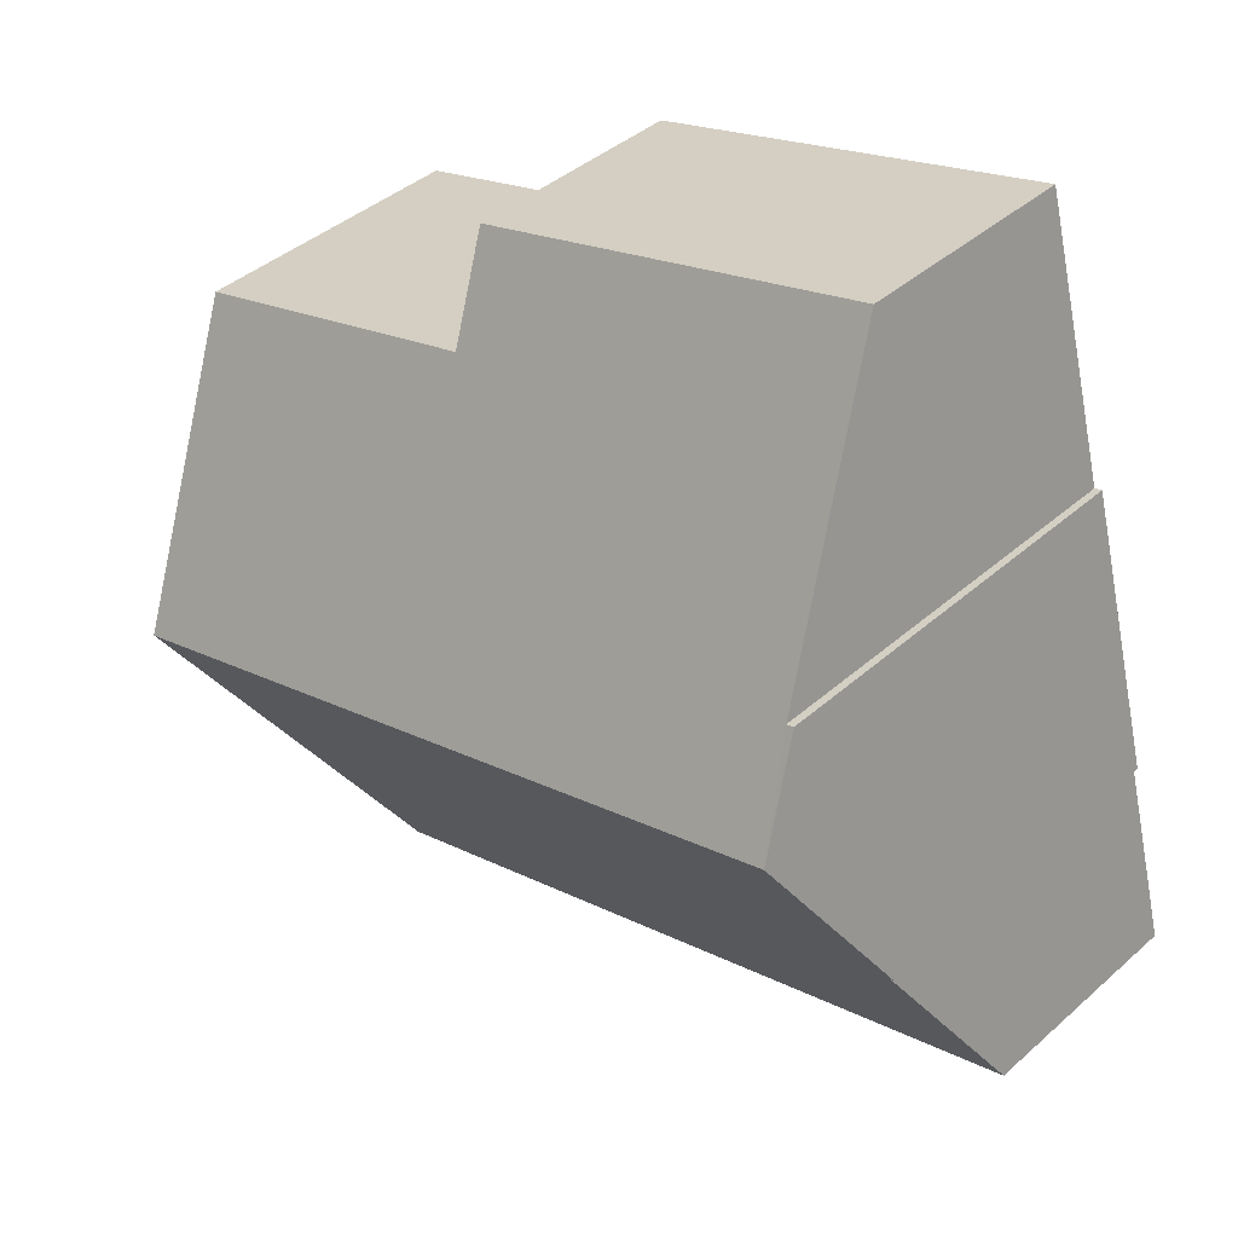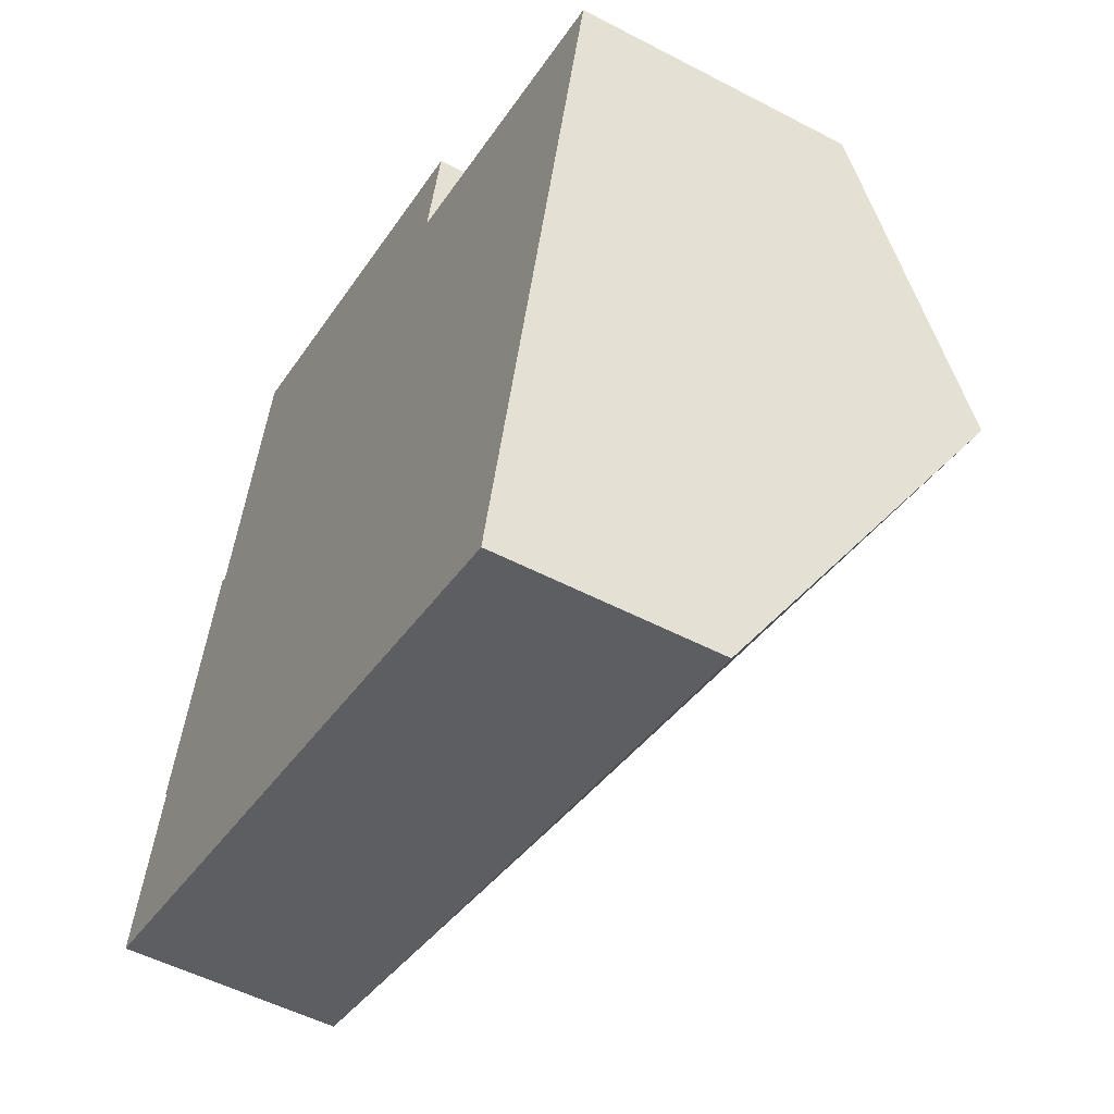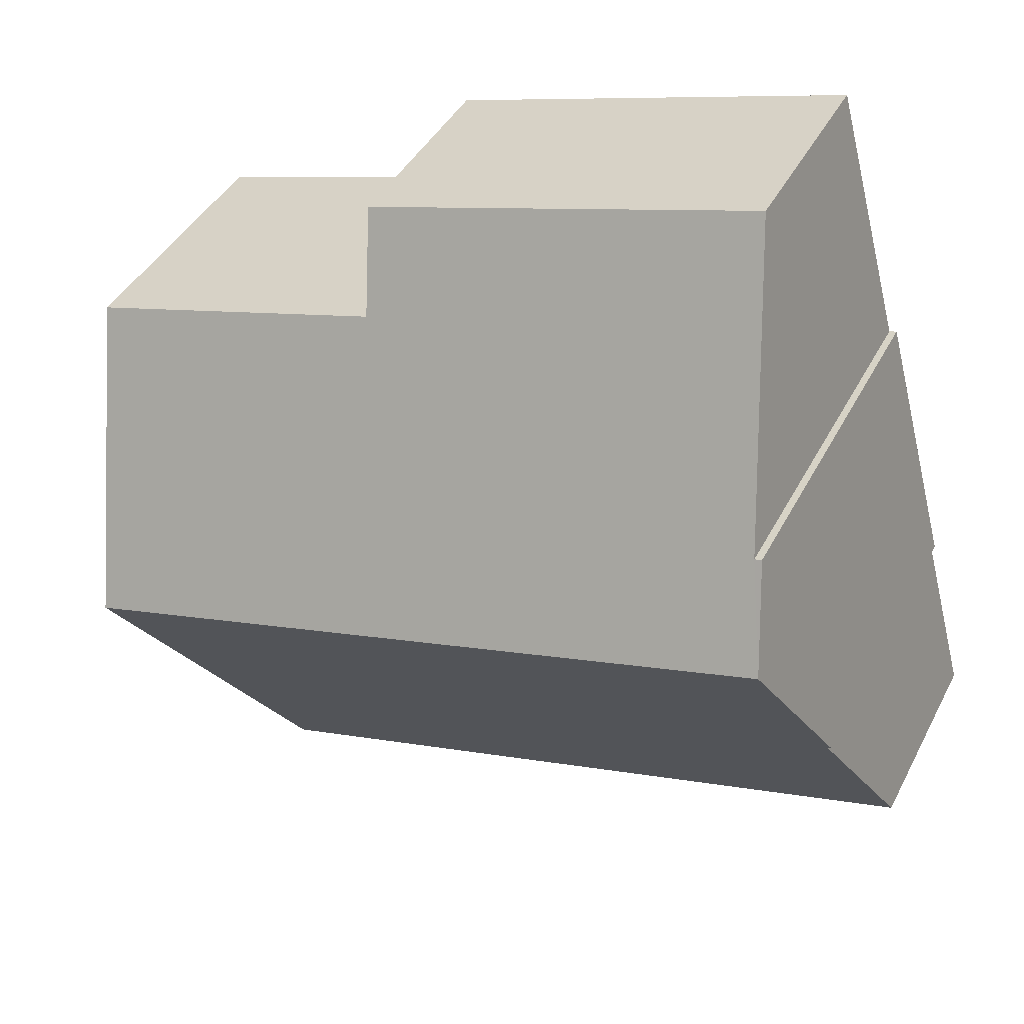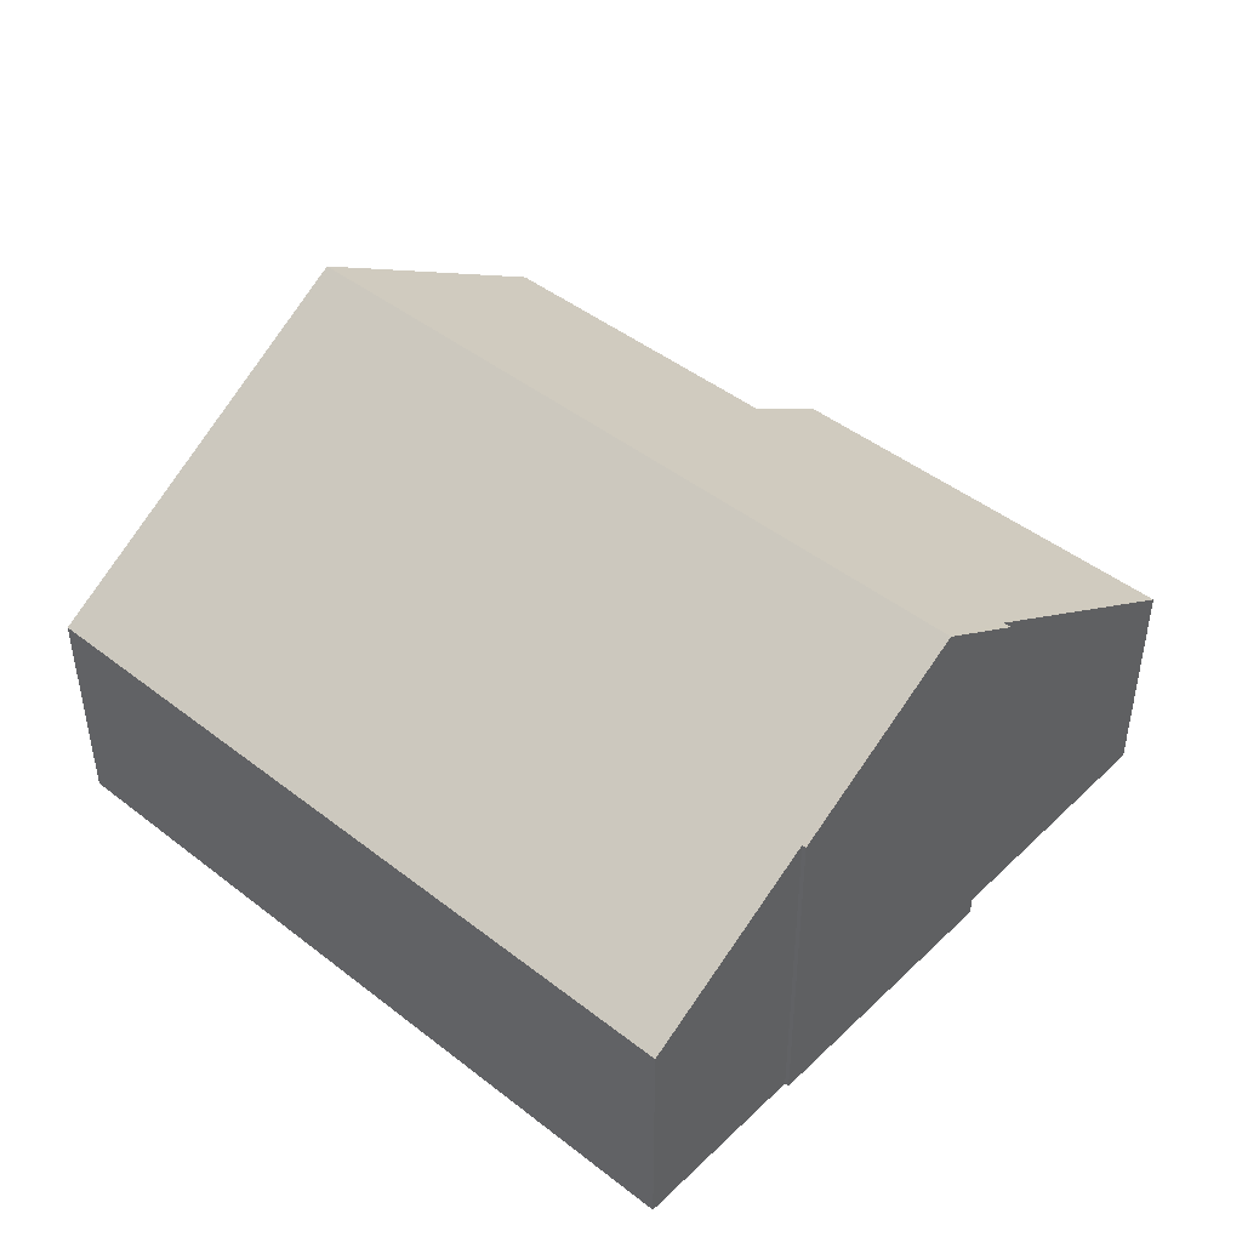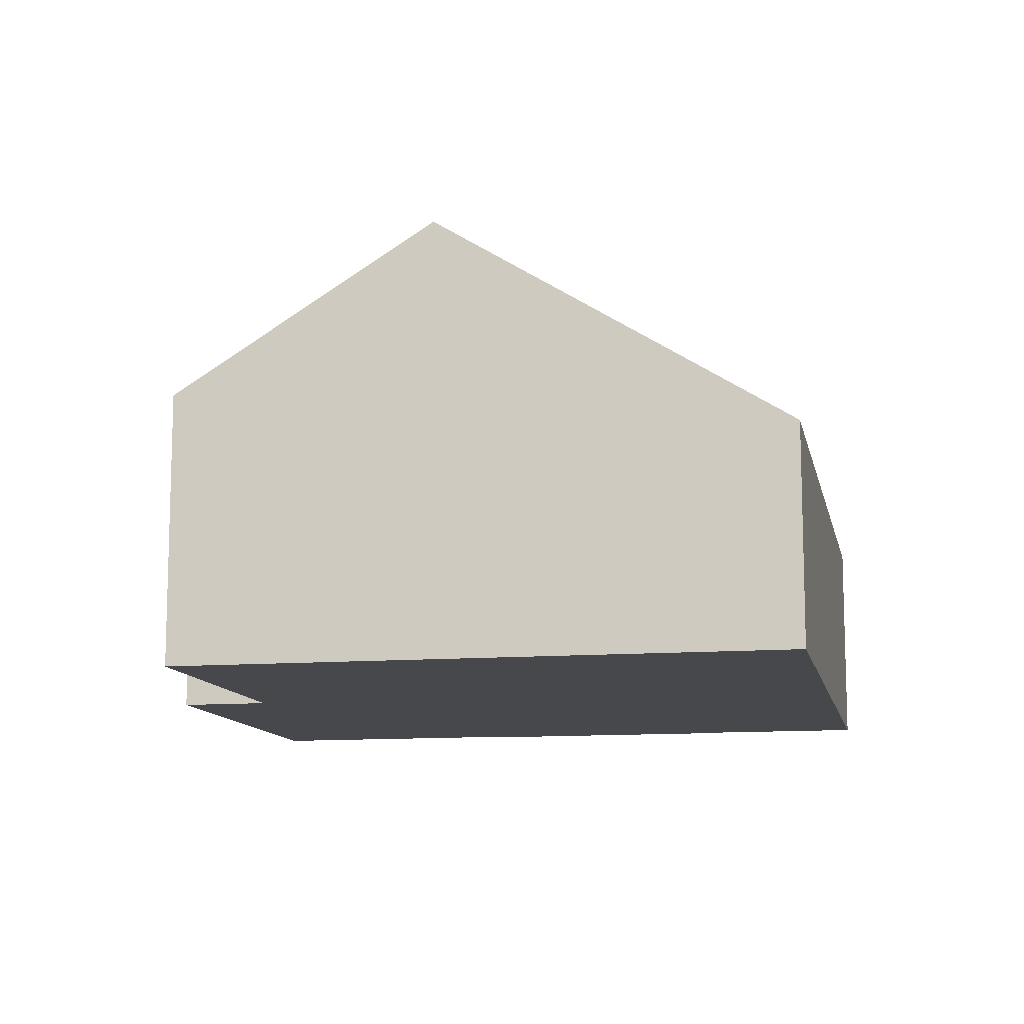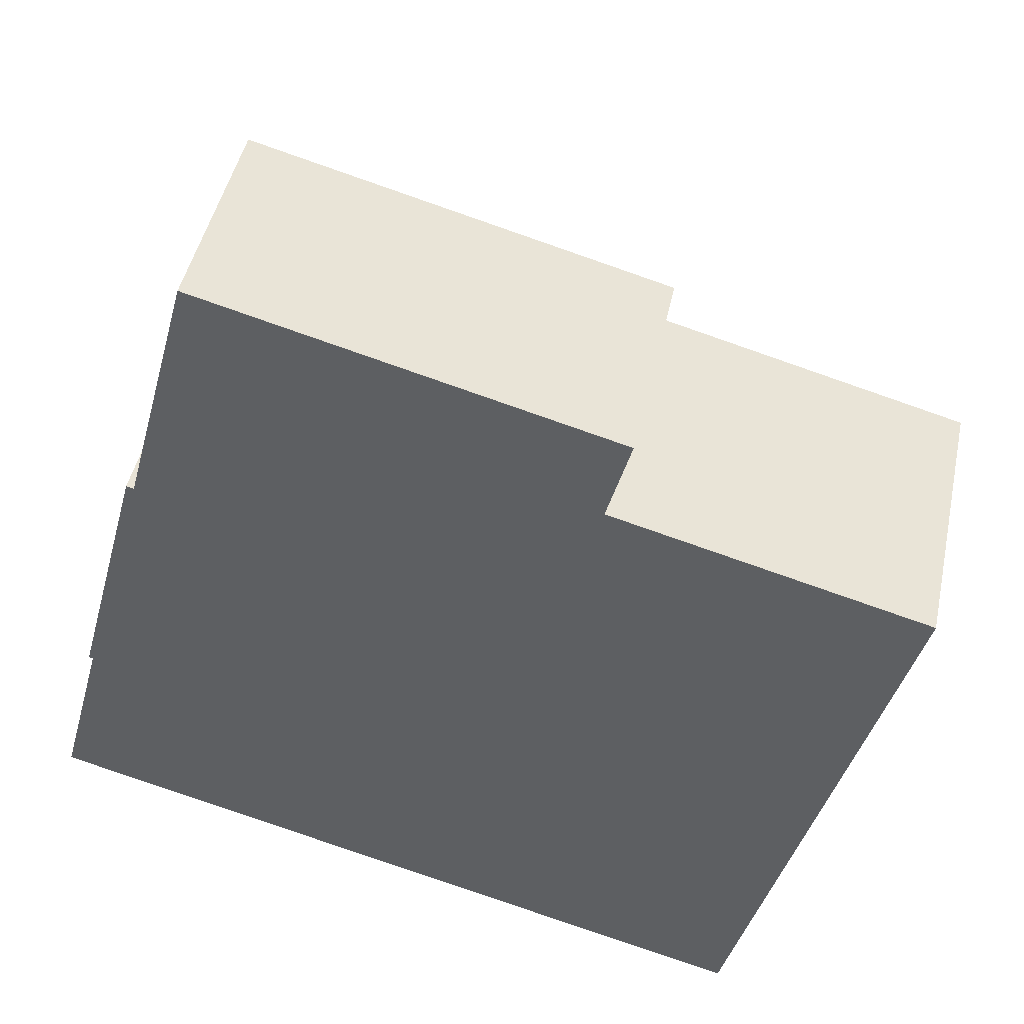
<metadata>
{"format":"obj","ext":"obj","renderer":"f3d","projection":"perspective","resolution":1024,"background":"white","views":[{"elev":40.5,"azim":-137.2,"up":"+Z"},{"elev":-52.5,"azim":60.6,"up":"+Z"},{"elev":40.5,"azim":-154.9,"up":"+Z"},{"elev":44.7,"azim":-122.8,"up":"+Y"},{"elev":-11.5,"azim":116.4,"up":"+Y"},{"elev":45.7,"azim":11.9,"up":"+Z"}]}
</metadata>
<code>
v  18.07 6.297 7.743
v  11.89 5.74 10.34
v  18.31 5.74 8.614
v  16.85 9.19 3.216
v  1.86 9.19 7.248
v  2.516 7.997 9.073
v  3.957 4.572 14.43
v  2.362 7.998 9.114
v  12.39 4.572 12.16
v  0 4.572 2.8e-16
v  15.29 5.483 -2.584
v  14.91 4.572 -4.009
v  0.972 6.882 3.614
v  0.889 6.882 3.636
v  0.889 -2.226e-16 3.636
v  2.362 -5.581e-16 9.114
v  1.86 -4.438e-16 7.248
v  2.516 -5.556e-16 9.073
v  3.957 -8.837e-16 14.43
v  0.972 -2.213e-16 3.614
v  0 0 0
v  12.39 -7.449e-16 12.16
v  11.89 -6.33e-16 10.34
v  18.31 -5.275e-16 8.614
v  18.07 -4.741e-16 7.743
v  16.85 -1.969e-16 3.216
v  15.29 1.582e-16 -2.584
v  14.91 2.455e-16 -4.009
g defaultobject
f 1 2 3
f 2 1 4
f 2 4 5
f 2 5 6
f 2 6 7
f 6 5 8
f 7 9 2
f 10 11 12
f 11 10 4
f 4 10 13
f 4 13 5
f 5 13 14
f 14 8 5
f 8 14 15
f 8 15 16
f 16 15 17
f 18 7 6
f 7 18 19
f 10 20 13
f 20 10 21
f 16 6 8
f 6 16 18
f 19 9 7
f 9 19 22
f 23 3 2
f 3 23 24
f 9 23 2
f 23 9 22
f 24 1 3
f 1 24 4
f 4 24 11
f 11 24 25
f 11 25 26
f 11 26 27
f 11 27 12
f 12 27 28
f 28 10 12
f 10 28 21
f 20 14 13
f 14 20 15
f 15 20 17
f 19 23 22
f 23 19 27
f 27 19 28
f 28 19 18
f 28 18 21
f 21 18 20
f 20 18 16
f 20 16 17
f 23 25 24
f 25 23 26
f 26 23 27

</code>
